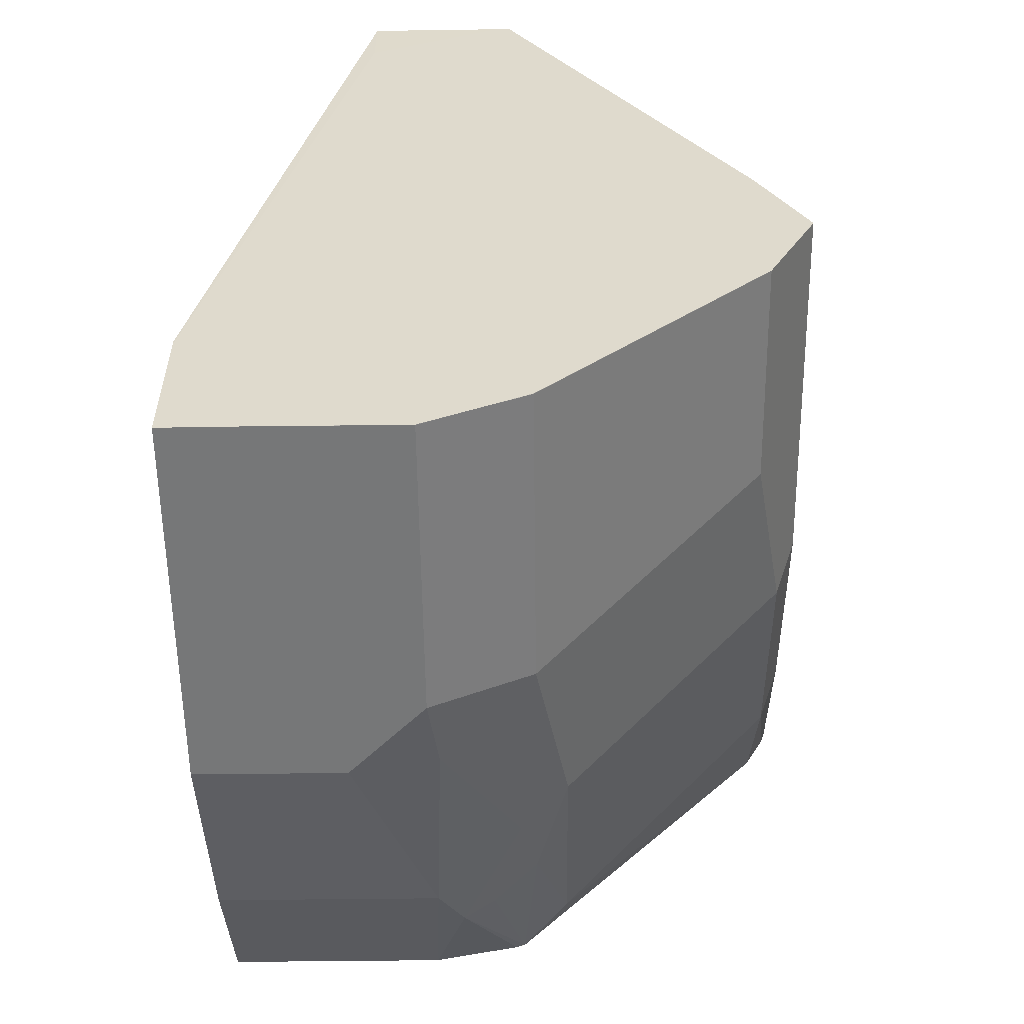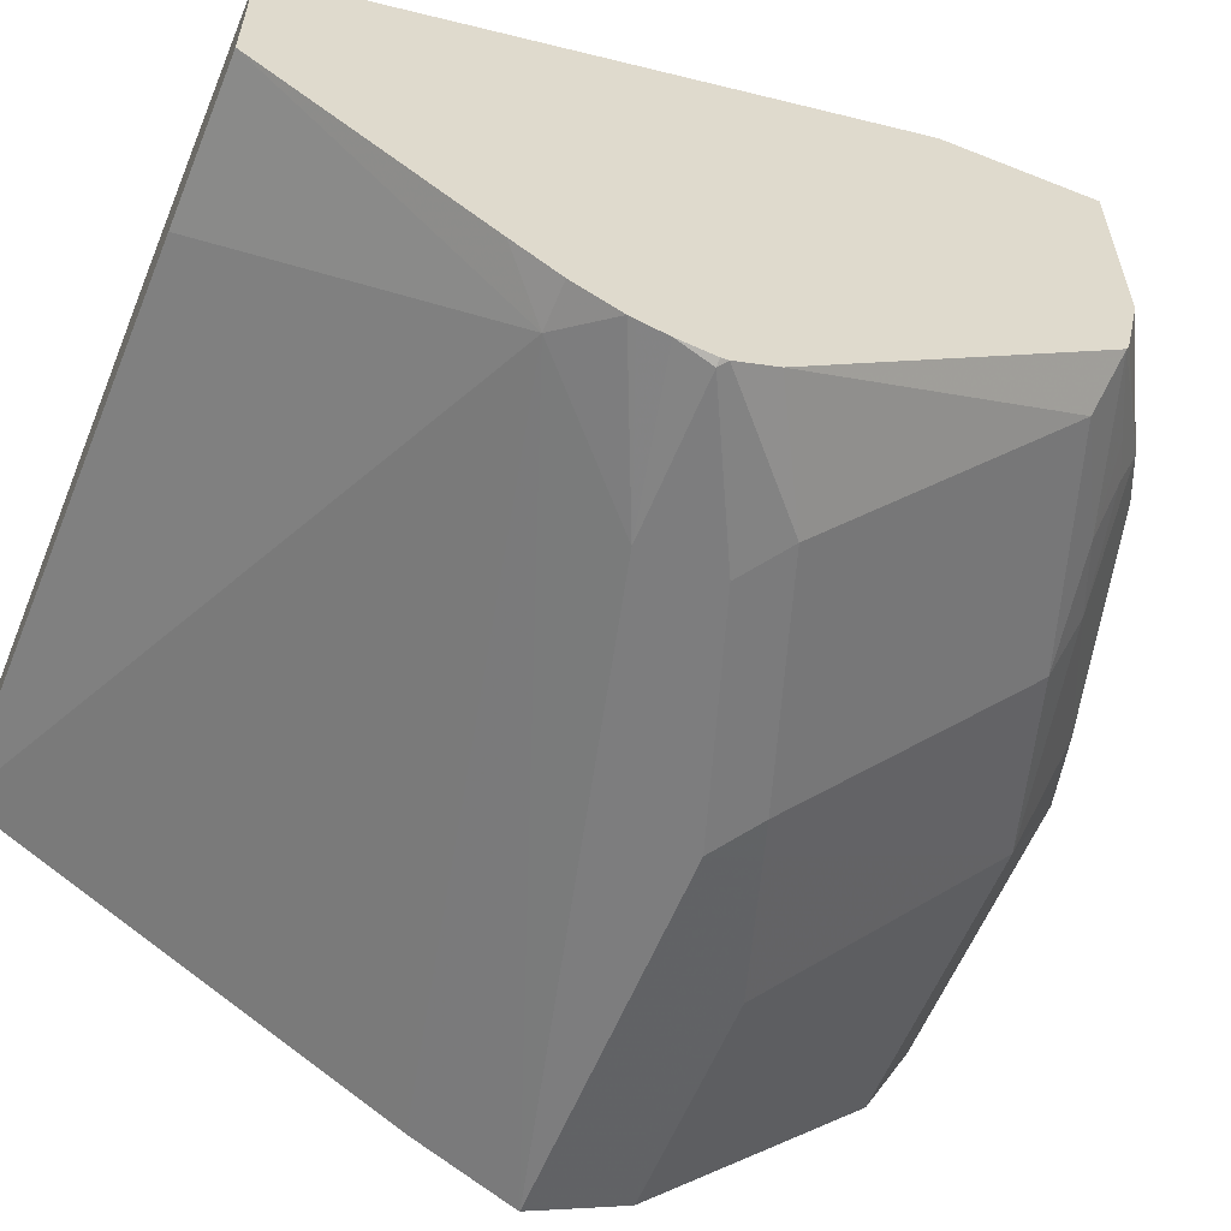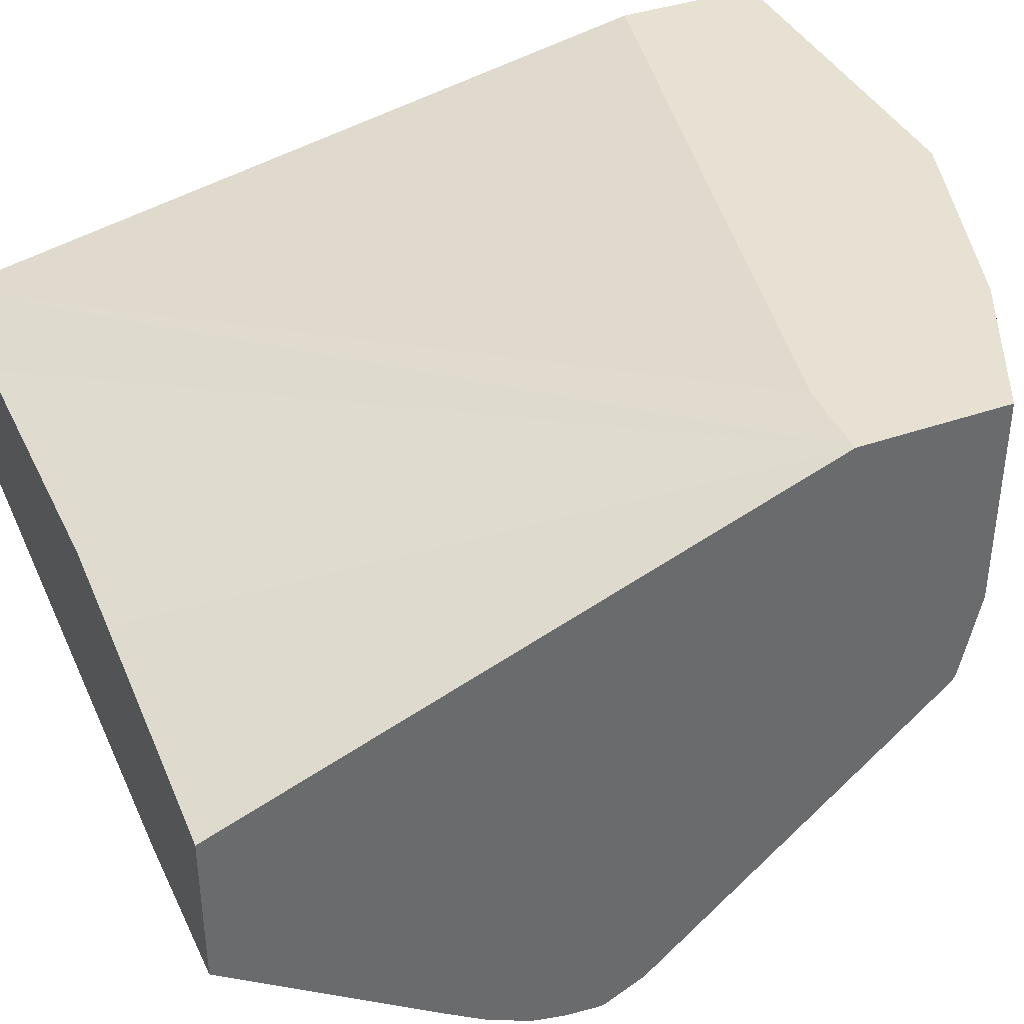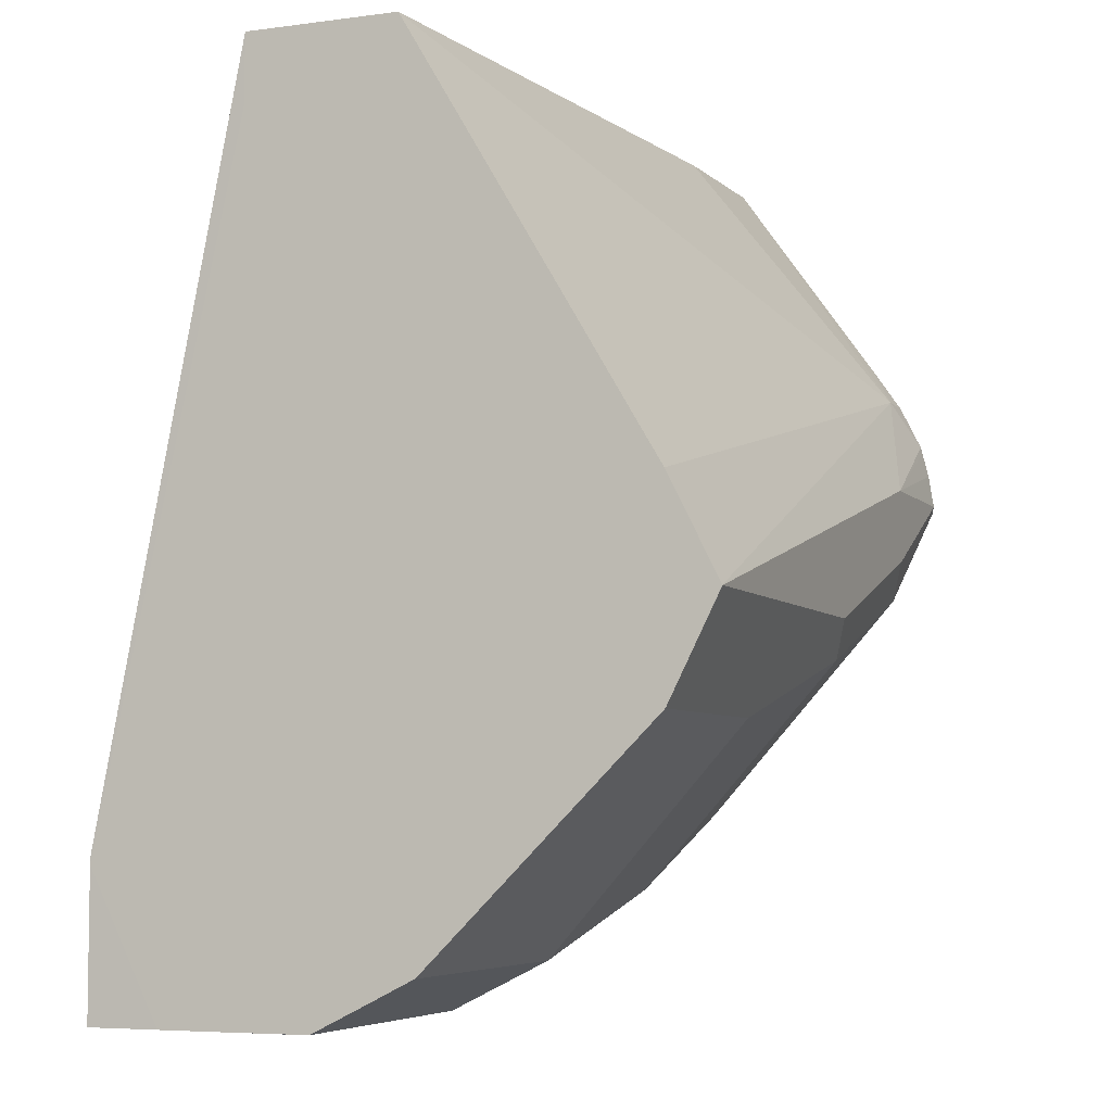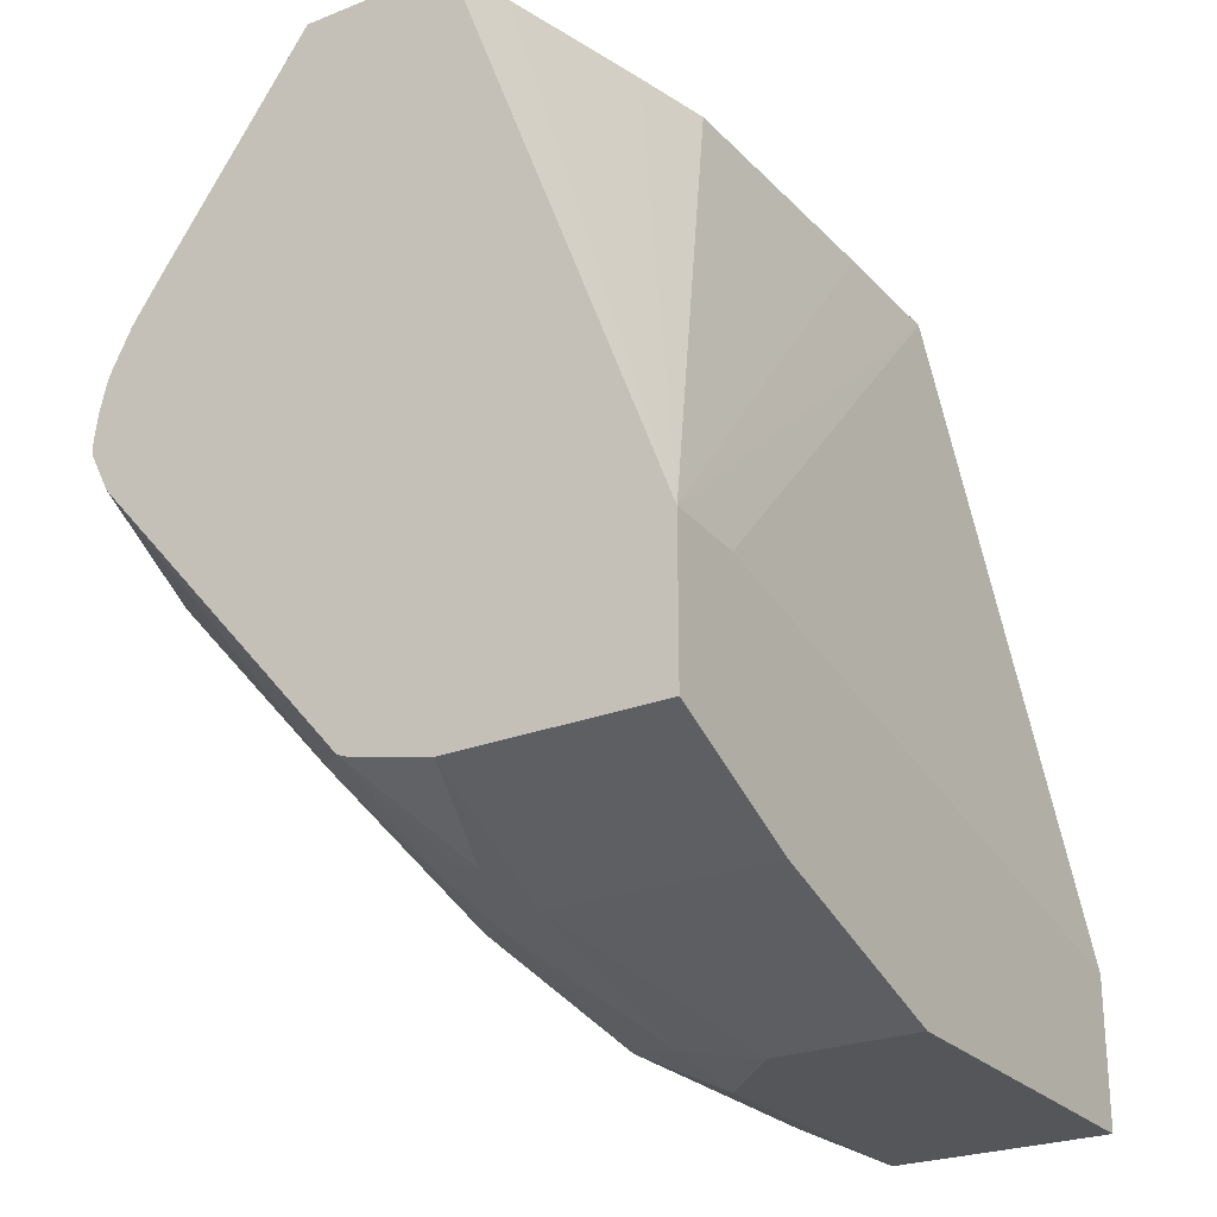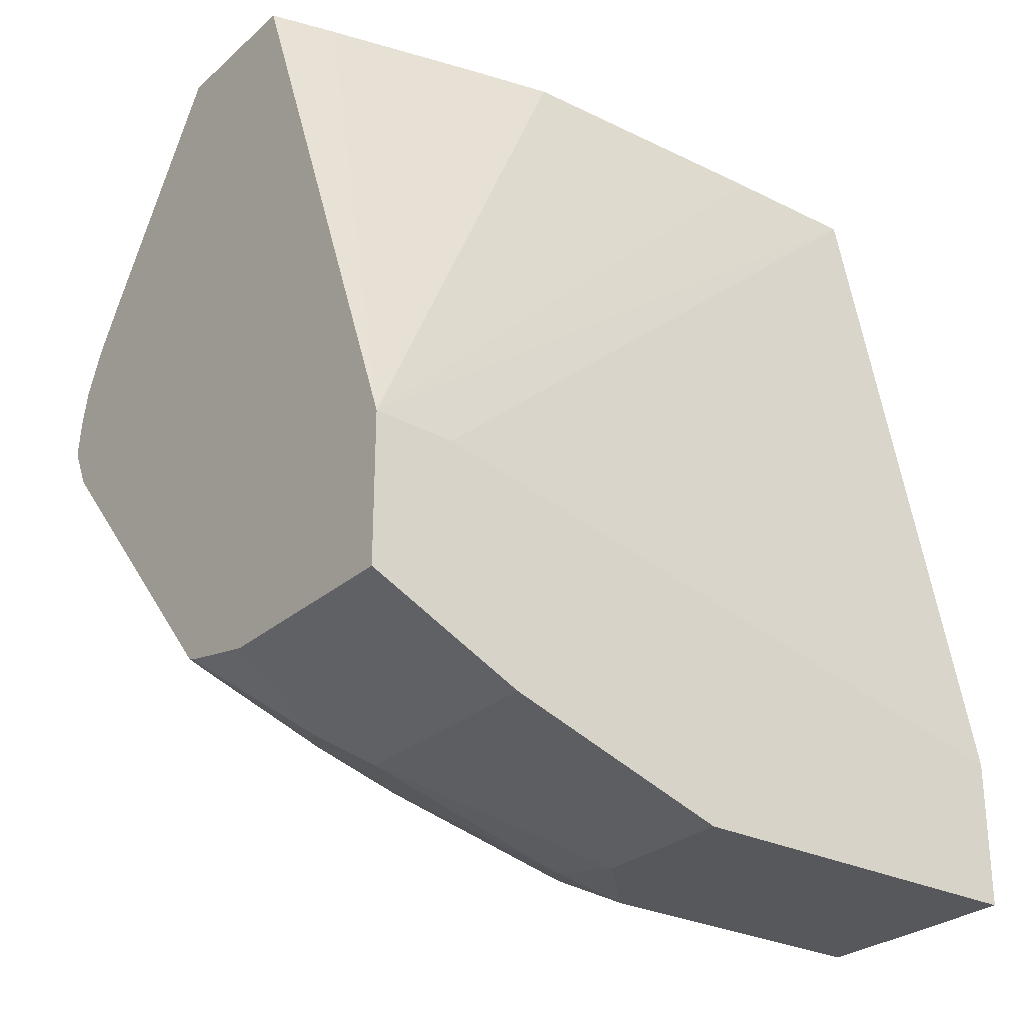
<metadata>
{"format":"obj","ext":"obj","renderer":"f3d","projection":"perspective","resolution":1024,"background":"white","views":[{"elev":-57.0,"azim":-89.3,"up":"+Z"},{"elev":-59.1,"azim":67.8,"up":"+Y"},{"elev":38.6,"azim":66.2,"up":"+Y"},{"elev":-5.9,"azim":-68.2,"up":"+Z"},{"elev":-25.4,"azim":122.2,"up":"+Z"},{"elev":-27.7,"azim":142.6,"up":"+Z"}]}
</metadata>
<code>
v -8.305e-05 -0.8058 -0.2891
v 0.1533 -0.8241 -0.2891
v -8.305e-05 -0.802 -0.2891
v -8.305e-05 -0.8688 -0.3961
v 0.1821 -0.872 -0.3546
v 0.1934 -0.8258 -0.2891
v 1.167e-05 -0.7666 -0.2891
v -8.305e-05 -0.7666 -0.3066
v -8.305e-05 -0.872 -0.4024
v -8.305e-05 -0.8816 -0.4215
v 0.1533 -0.8816 -0.3833
v 0.1934 -0.8777 -0.3659
v 0.1934 -0.872 -0.3546
v 0.1934 -0.8642 -0.3432
v 0.1934 -0.7861 -0.2891
v 0.03833 -0.7666 -0.2891
v 0.1934 -0.7292 -0.4399
v 0.1725 -0.7292 -0.4408
v -6.41e-05 -0.7292 -0.4791
v -8.305e-05 -0.7292 -0.4807
v -8.305e-05 -0.8752 -0.4344
v 1.167e-05 -0.8816 -0.4216
v 0.1916 -0.8816 -0.3833
v 0.1934 -0.8798 -0.3744
v 0.1934 -0.8781 -0.3676
v 0.1764 -0.7818 -0.2891
v 0.1934 -0.7292 -0.4399
v 0.1142 -0.7675 -0.2891
v 0.1934 -0.7292 -0.44
v 0.1358 -0.7722 -0.2891
v 1.167e-05 -0.7292 -0.5175
v -8.305e-05 -0.7475 -0.5175
v -8.305e-05 -0.8689 -0.4471
v 0.09584 -0.8816 -0.4216
v 0.1533 -0.8816 -0.4025
v 0.1934 -0.8807 -0.3851
v 0.1934 -0.8809 -0.3833
v 0.1934 -0.7292 -0.4791
v 0.09584 -0.7292 -0.5175
v -8.305e-05 -0.7667 -0.5175
v 1.167e-05 -0.8688 -0.4472
v 0.0575 -0.8688 -0.4472
v 0.09584 -0.8752 -0.4344
v -8.305e-05 -0.8305 -0.4855
v 1.167e-05 -0.8497 -0.4663
v 0.1054 -0.8768 -0.4312
v 0.1629 -0.8768 -0.412
v 0.1934 -0.8755 -0.3955
v 0.1934 -0.784 -0.4791
v 0.1533 -0.7292 -0.4983
v 0.09584 -0.7666 -0.5175
v -8.305e-05 -0.7859 -0.5174
v 1.167e-05 -0.7858 -0.5175
v 0.03833 -0.8497 -0.4663
v 0.07667 -0.8113 -0.5047
v 0.1246 -0.8193 -0.4887
v -8.305e-05 -0.8114 -0.5046
v 1.167e-05 -0.8113 -0.5047
v 0.1821 -0.8193 -0.4695
v 0.1934 -0.8078 -0.4734
v 0.1934 -0.786 -0.4787
v 0.1661 -0.7922 -0.4919
v 0.1533 -0.7858 -0.4983
v 0.09584 -0.7882 -0.5127
v 0.07667 -0.7858 -0.5175
v -8.305e-05 -0.7986 -0.5111
v 0.1341 -0.8073 -0.4935
v 0.07667 -0.7986 -0.5111
v 0.1533 -0.8113 -0.4855
v 0.1916 -0.8073 -0.4743
v 0.1934 -0.8055 -0.4743
v 0.1629 -0.8002 -0.4887
v 0.1725 -0.8026 -0.4839
f 34 46 35
f 38 49 63
f 35 46 47
f 35 47 36
f 36 47 48
f 38 63 50
f 42 55 43
f 39 63 51
f 40 53 52
f 41 45 54
f 41 54 42
f 42 54 55
f 34 43 46
f 39 50 63
f 33 45 41
f 20 31 32
f 33 43 34
f 43 55 56
f 17 30 26
f 21 33 22
f 22 33 34
f 23 35 36
f 23 36 37
f 33 44 45
f 23 37 24
f 31 51 65
f 31 65 53
f 31 53 40
f 31 40 32
f 33 41 42
f 33 42 43
f 31 39 51
f 43 56 46
f 63 67 64
f 44 58 45
f 56 69 59
f 57 66 58
f 59 69 60
f 60 69 70
f 60 70 62
f 60 62 71
f 56 67 69
f 61 71 62
f 62 67 63
f 62 70 73
f 62 73 72
f 17 28 30
f 64 68 65
f 67 72 69
f 62 72 67
f 55 64 67
f 55 68 64
f 55 66 68
f 45 58 55
f 45 55 54
f 46 56 59
f 46 59 47
f 47 59 48
f 48 59 60
f 49 61 62
f 49 62 63
f 51 63 64
f 51 64 65
f 52 53 66
f 53 65 68
f 53 68 66
f 55 67 56
f 55 58 66
f 44 57 58
f 17 19 18
f 6 37 36
f 17 31 20
f 1 33 21
f 1 21 10
f 1 10 9
f 1 9 4
f 1 4 5
f 1 5 2
f 1 44 33
f 2 5 6
f 4 9 5
f 5 9 10
f 5 10 11
f 5 11 12
f 5 12 13
f 5 13 14
f 3 7 8
f 5 14 6
f 1 57 44
f 1 52 66
f 69 73 70
f 1 2 6
f 1 6 15
f 1 15 26
f 1 26 30
f 1 30 28
f 1 66 57
f 1 28 16
f 1 7 3
f 1 3 8
f 1 8 20
f 1 20 32
f 1 32 40
f 1 40 52
f 1 16 7
f 17 20 19
f 6 14 13
f 6 12 25
f 11 23 24
f 11 24 25
f 11 25 12
f 11 22 34
f 11 34 35
f 11 35 23
f 10 22 11
f 15 27 17
f 16 28 17
f 17 27 29
f 17 29 38
f 17 38 50
f 17 50 39
f 17 39 31
f 15 17 26
f 6 13 12
f 10 21 22
f 7 19 20
f 6 25 24
f 6 24 37
f 6 36 48
f 6 48 60
f 6 60 71
f 6 71 61
f 7 20 8
f 6 61 49
f 6 38 29
f 6 29 27
f 6 27 15
f 7 16 17
f 7 17 18
f 7 18 19
f 6 49 38
f 69 72 73

</code>
